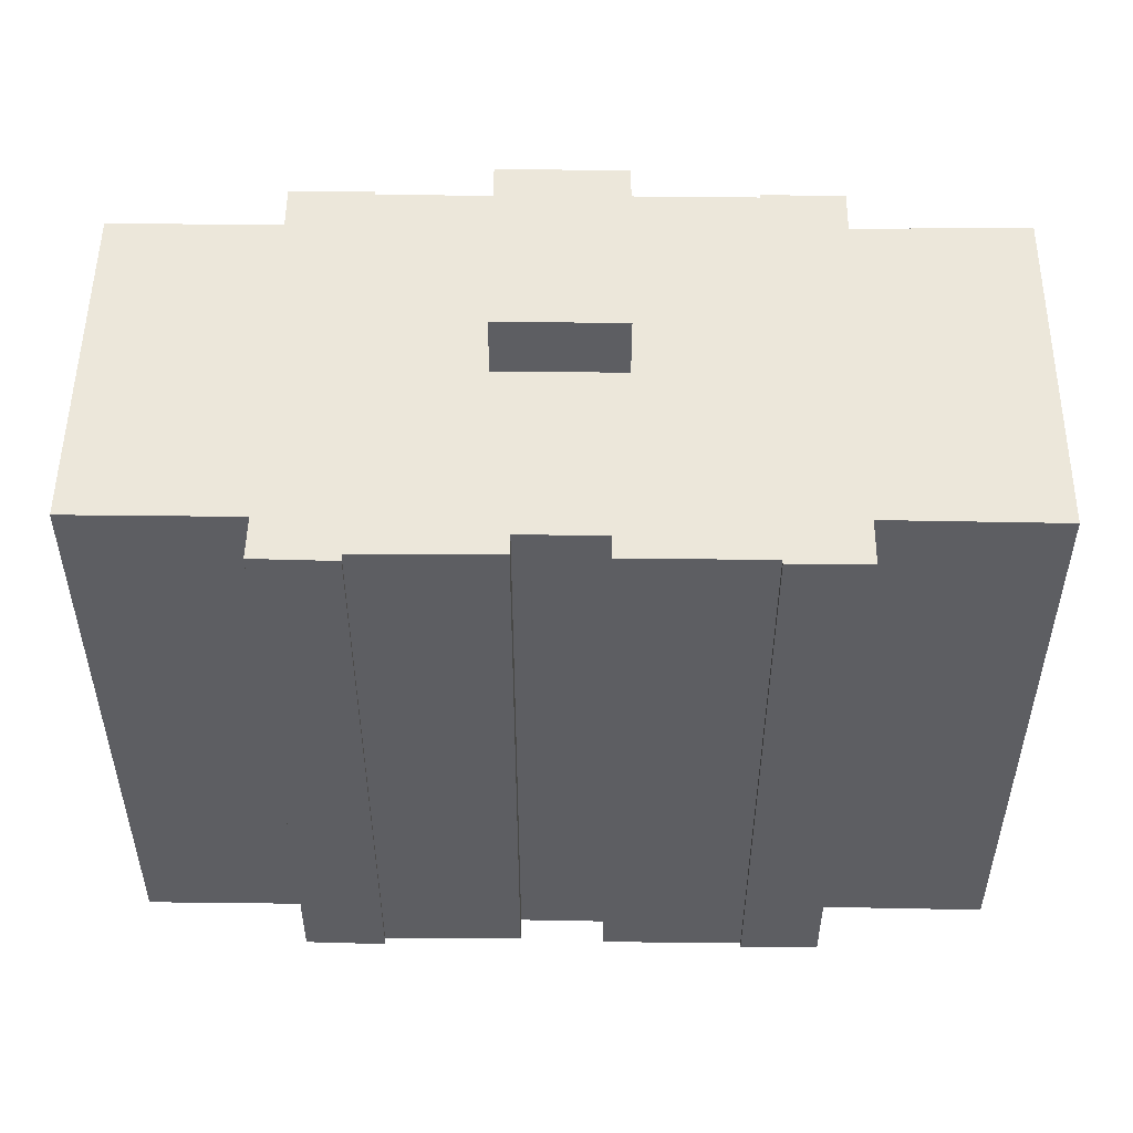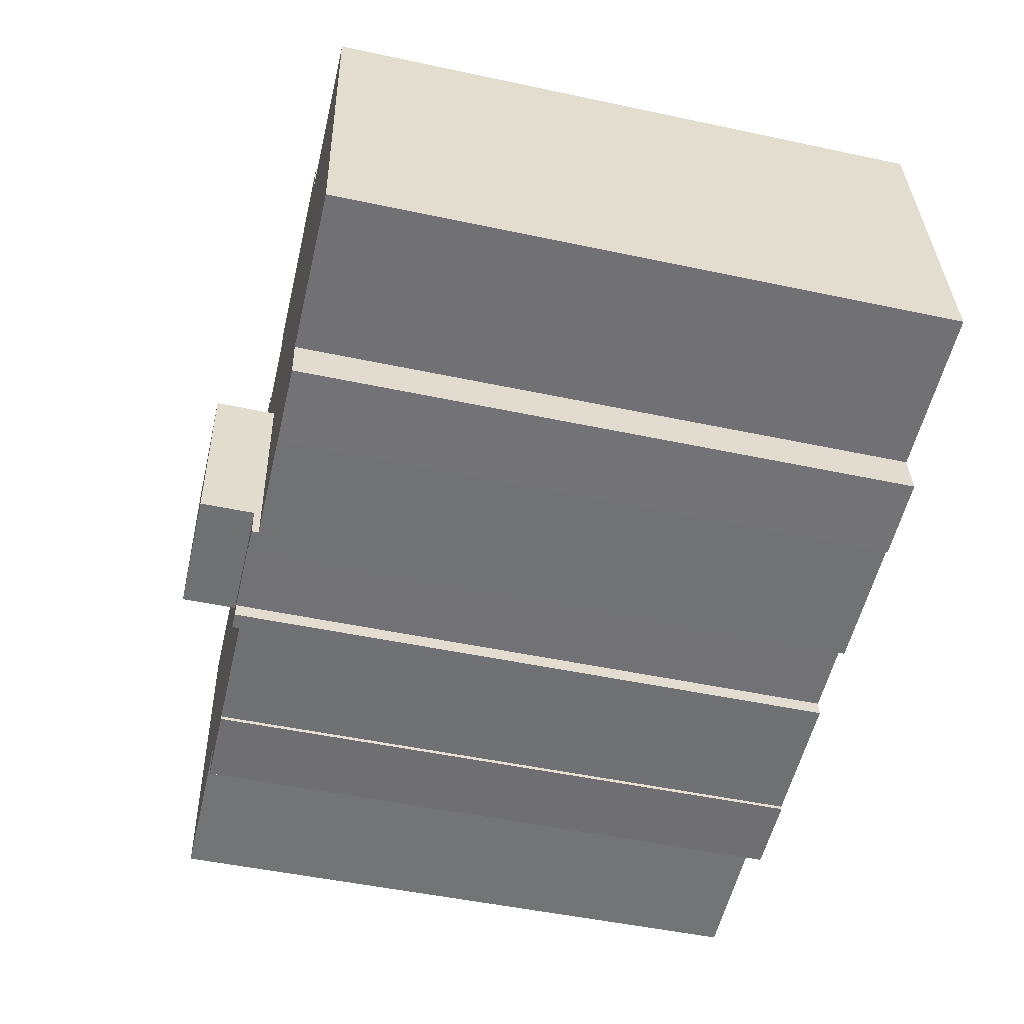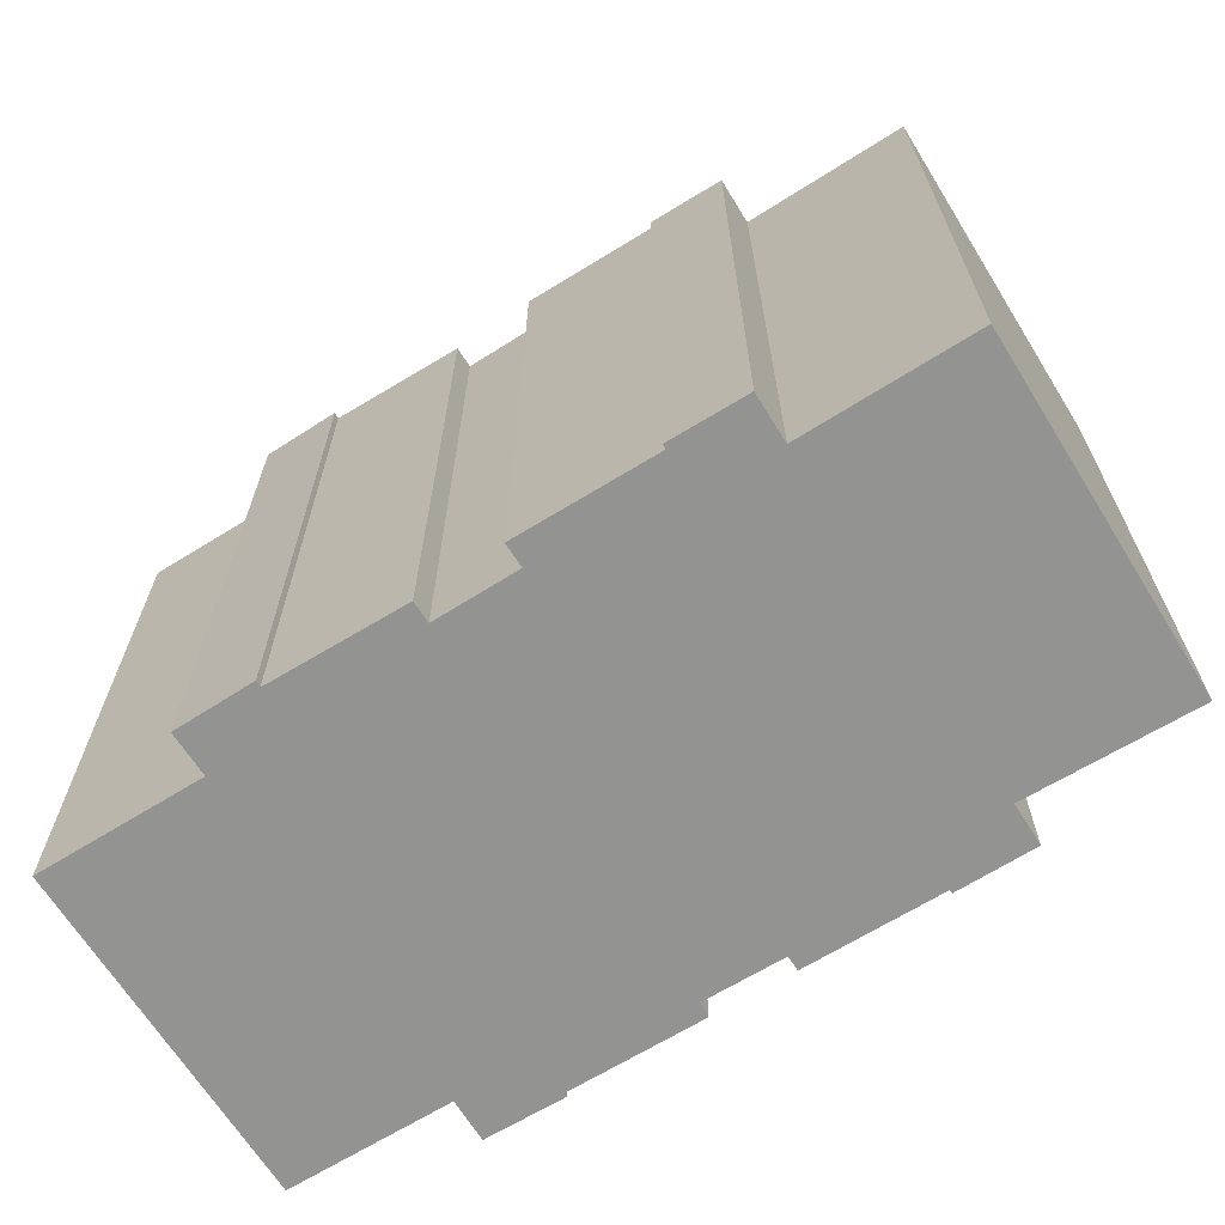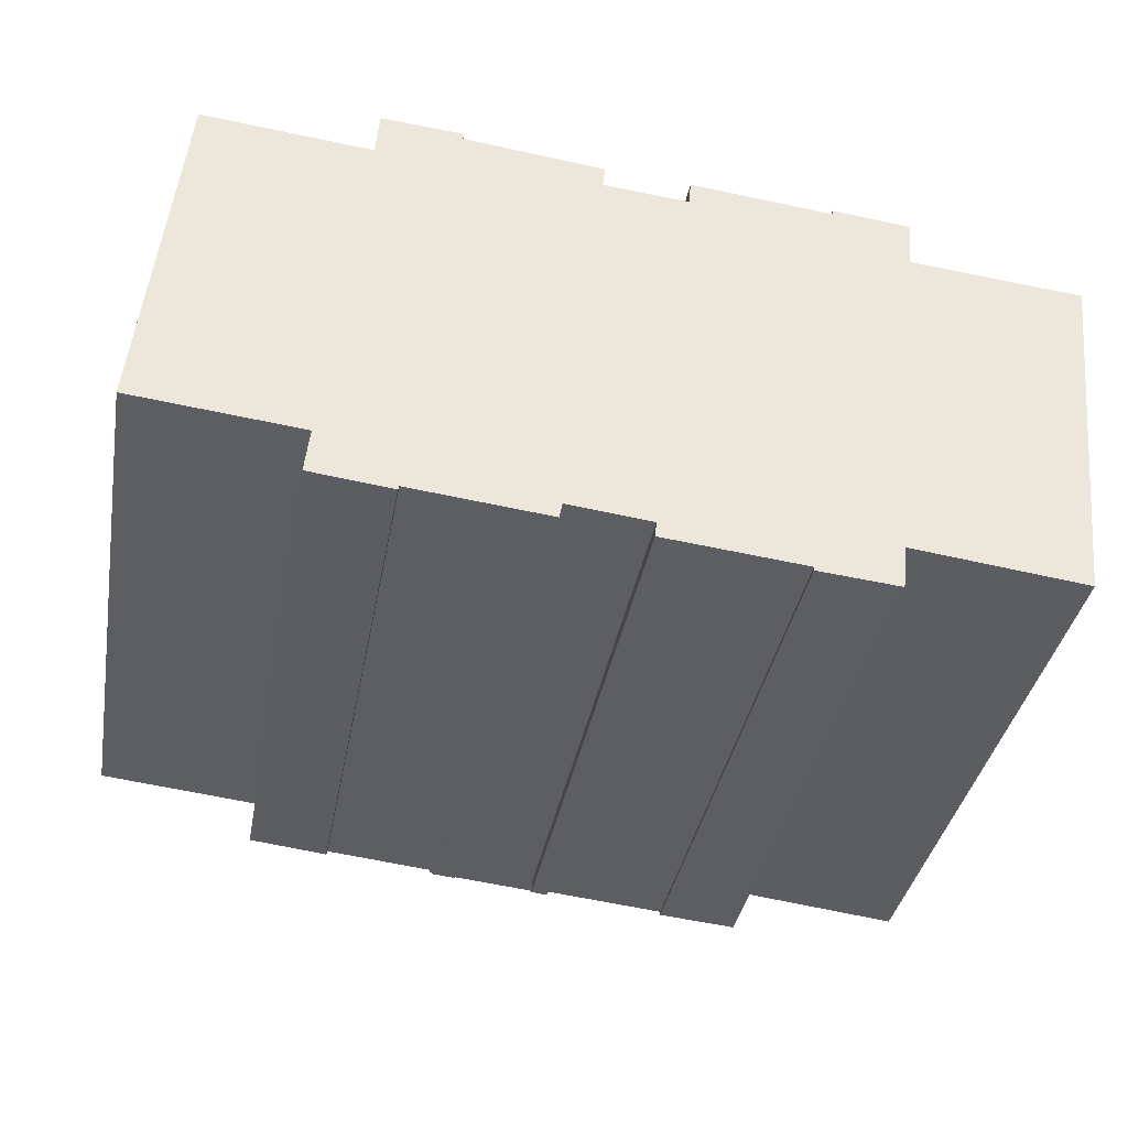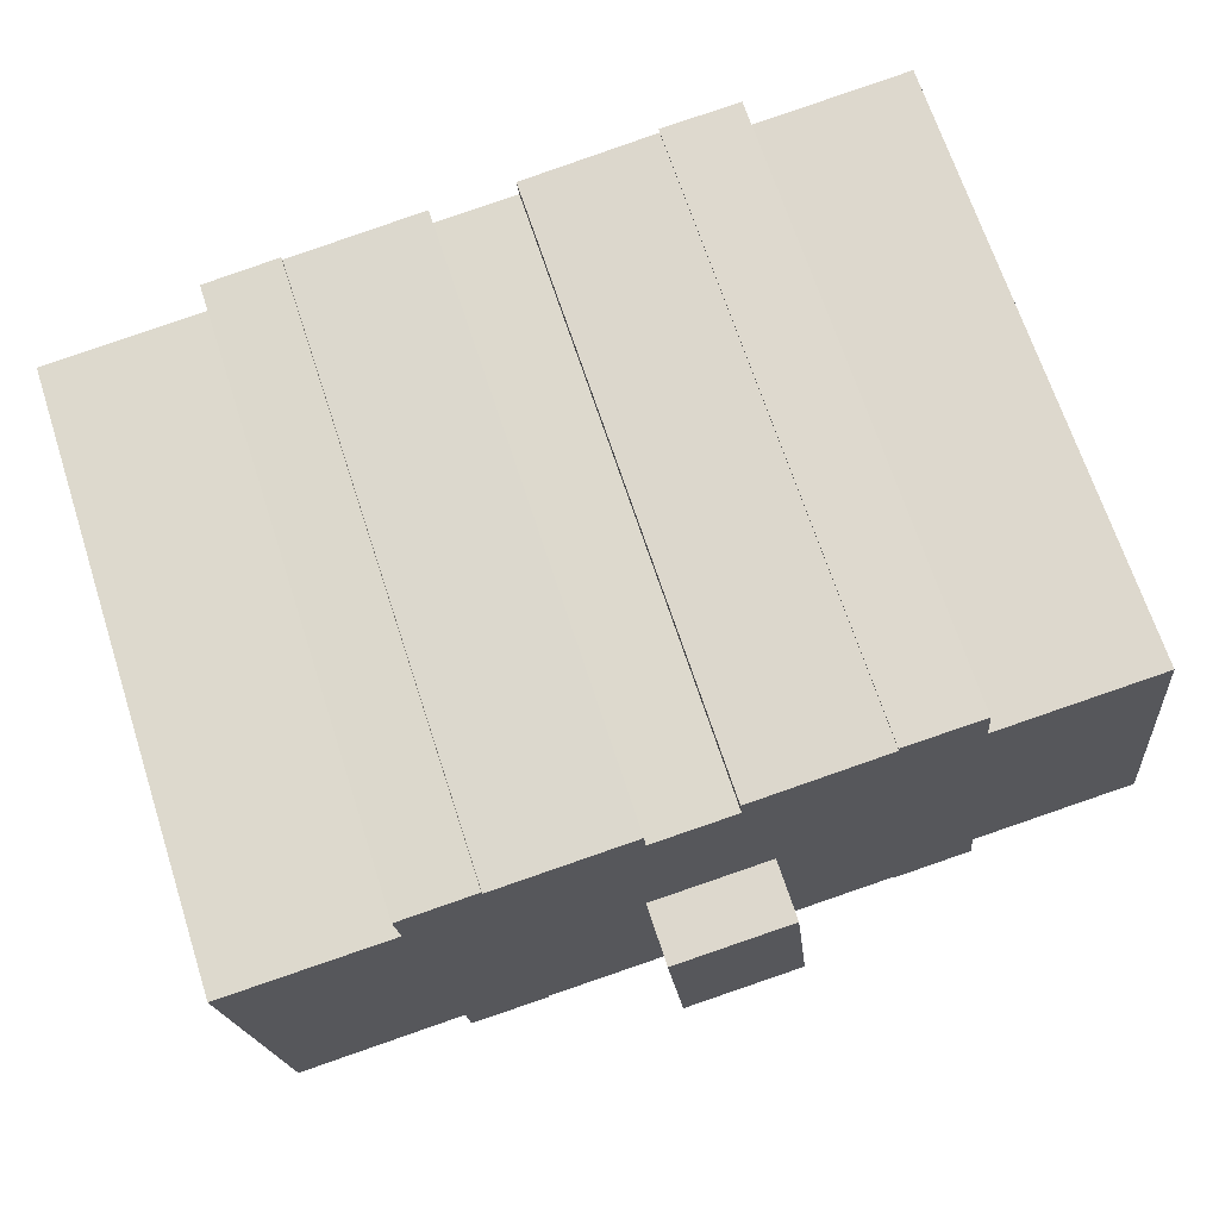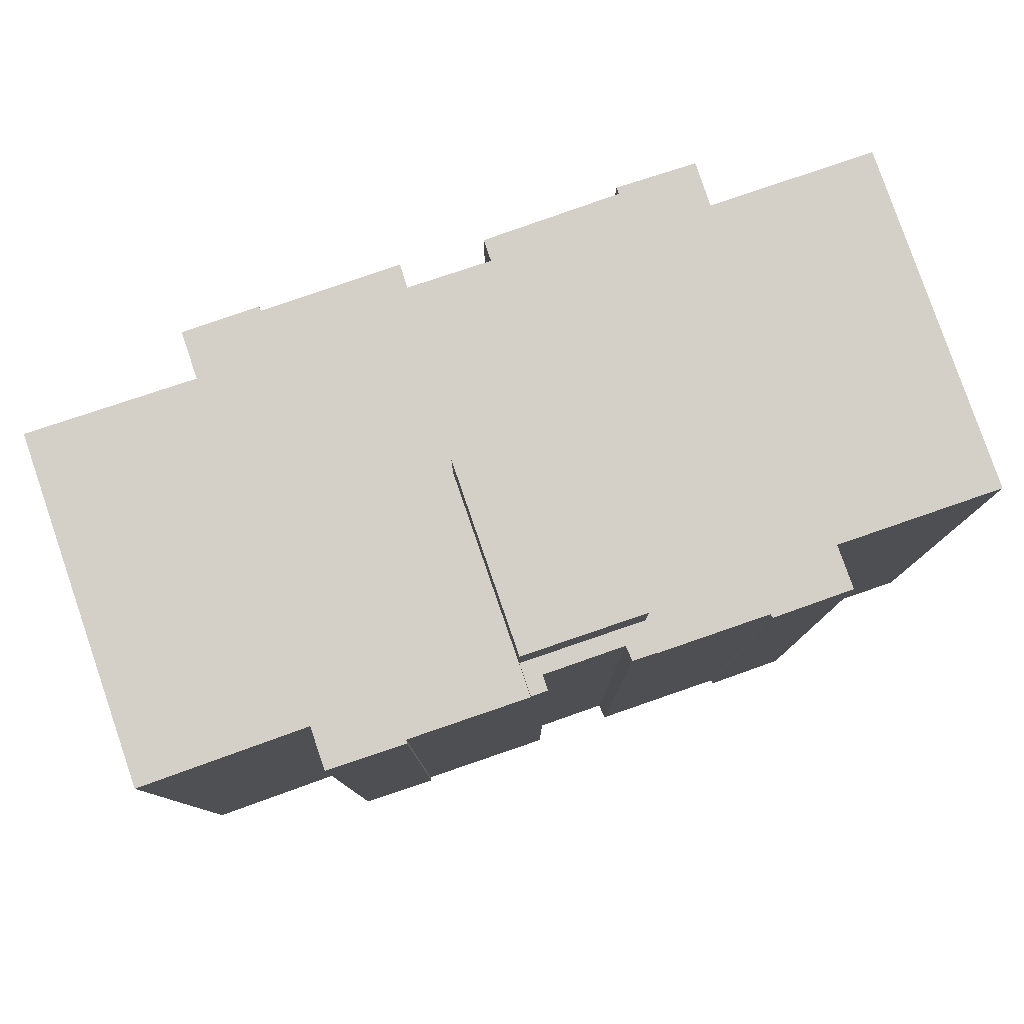
<metadata>
{"format":"obj","ext":"obj","renderer":"f3d","projection":"perspective","resolution":1024,"background":"white","views":[{"elev":51.4,"azim":6.6,"up":"+Y"},{"elev":-49.4,"azim":-103.3,"up":"+Z"},{"elev":-66.7,"azim":37.8,"up":"+Y"},{"elev":-36.7,"azim":-10.2,"up":"+Z"},{"elev":68.2,"azim":162.0,"up":"+Z"},{"elev":80.0,"azim":167.0,"up":"+Y"}]}
</metadata>
<code>
v  16.96 24.19 -2.097
v  13.32 24.19 5.068
v  17.66 24.19 4.624
v  12.62 24.19 -1.653
v  12.62 1.012e-16 -1.653
v  13.32 -3.103e-16 5.068
v  17.66 -2.831e-16 4.624
v  16.96 1.284e-16 -2.097
v  30.71 22.01 3.289
v  31.21 22.01 9.127
v  31.32 22.01 9.116
v  25.32 22.01 9.681
v  30.03 22.01 -3.248
v  29.98 22.01 -3.242
v  29.85 22.01 -3.227
v  24.06 22.01 -2.544
v  22.77 22.01 11.65
v  25.5 22.01 11.36
v  24.03 22.01 -2.82
v  23.93 22.01 -3.828
v  23.92 22.01 -3.85
v  23.9 22.01 -4.068
v  21.1 22.01 -3.807
v  22.76 22.01 11.48
v  21.11 22.01 -3.678
v  18.43 22.01 11.95
v  17.66 22.01 4.624
v  16.84 22.01 -3.241
v  16.96 22.01 -2.097
v  10.04 22.01 12.77
v  7.248 22.01 13.24
v  10.08 22.01 13
v  8.539 22.01 -2.353
v  8.5 22.01 -2.491
v  7.106 22.01 11.66
v  5.83 22.01 -0.613
v  5.792 22.01 -0.955
v  5.657 22.01 -2.164
v  5.681 22.01 -1.949
v  1.271 22.01 12.26
v  2.225 22.01 -0.234
v  0 22.01 1.348e-15
v  0.659 22.01 6.363
v  0.007 22.01 0.072
v  17.83 22.01 12.01
v  17.77 22.01 11.16
v  13.32 22.01 5.068
v  14.81 22.01 11.45
v  14.08 22.01 12.3
v  12.62 22.01 -1.653
v  12.5 22.01 -2.774
v  14.88 22.01 12.21
v  23.9 2.491e-16 -4.068
v  23.93 2.344e-16 -3.828
v  24.03 1.727e-16 -2.82
v  24.06 1.558e-16 -2.544
v  23.92 2.357e-16 -3.85
v  12.5 1.699e-16 -2.774
v  8.539 1.441e-16 -2.353
v  8.5 1.525e-16 -2.491
v  10.08 -7.959e-16 13
v  10.04 -7.819e-16 12.77
v  14.88 -7.474e-16 12.21
v  14.81 -7.009e-16 11.45
v  25.5 -6.953e-16 11.36
v  25.32 -5.928e-16 9.681
v  31.32 -5.582e-16 9.116
v  30.03 1.989e-16 -3.248
v  30.71 -2.014e-16 3.289
v  21.1 2.331e-16 -3.807
v  21.11 2.252e-16 -3.678
v  16.84 1.985e-16 -3.241
v  5.657 1.325e-16 -2.164
v  5.83 3.754e-17 -0.613
v  0 0 0
v  2.225 1.433e-17 -0.234
v  29.98 1.985e-16 -3.242
v  29.85 1.976e-16 -3.227
v  5.681 1.193e-16 -1.949
v  5.792 5.848e-17 -0.955
v  0.007 -4.409e-18 0.072
v  0.659 -3.896e-16 6.363
v  1.271 -7.51e-16 12.26
v  7.106 -7.142e-16 11.66
v  7.248 -8.106e-16 13.24
v  17.77 -6.836e-16 11.16
v  17.83 -7.354e-16 12.01
v  22.76 -7.031e-16 11.48
v  22.77 -7.137e-16 11.65
v  14.08 -7.531e-16 12.3
v  18.43 -7.315e-16 11.95
v  31.21 -5.589e-16 9.127
v  16.38 22.27 -3.194
v  16.96 22.27 -2.097
v  16.84 22.27 -3.241
v  16.3 22.27 -2.638
v  12.62 22.27 -1.653
v  16.26 22.27 -3.055
v  16.25 22.27 -3.181
v  13.45 22.27 -2.323
v  13.37 22.27 -2.742
v  13.34 22.27 -2.863
v  13.32 22.27 -2.861
v  12.5 22.27 -2.774
v  13.45 1.422e-16 -2.323
v  13.34 1.753e-16 -2.863
v  13.37 1.679e-16 -2.742
v  13.32 1.752e-16 -2.861
v  16.25 1.948e-16 -3.181
v  16.38 1.956e-16 -3.194
v  16.3 1.615e-16 -2.638
v  16.26 1.871e-16 -3.055
g defaultobject
f 1 2 3
f 2 1 4
f 5 2 4
f 2 5 6
f 6 3 2
f 3 6 7
f 7 1 3
f 1 7 8
f 8 4 1
f 4 8 5
f 8 6 5
f 6 8 7
f 9 10 11
f 10 9 12
f 12 9 13
f 12 13 14
f 12 14 15
f 12 15 16
f 12 17 18
f 17 12 16
f 17 16 19
f 17 19 20
f 17 20 21
f 17 21 22
f 17 22 23
f 17 23 24
f 24 23 25
f 24 25 26
f 26 25 27
f 27 25 28
f 27 28 29
f 30 31 32
f 31 30 33
f 31 33 34
f 31 34 35
f 35 34 36
f 36 34 37
f 37 34 38
f 37 38 39
f 36 40 35
f 40 36 41
f 40 41 42
f 40 42 43
f 43 42 44
f 27 45 26
f 45 27 46
f 46 27 47
f 46 47 48
f 48 47 49
f 49 47 30
f 30 47 50
f 30 50 51
f 30 51 33
f 49 52 48
f 21 53 22
f 53 21 20
f 53 20 19
f 53 19 16
f 53 16 54
f 54 16 55
f 55 16 56
f 53 54 57
f 6 50 47
f 50 6 51
f 51 6 58
f 58 6 5
f 59 34 33
f 34 59 60
f 61 30 32
f 30 61 62
f 63 48 52
f 48 63 64
f 65 12 18
f 12 65 66
f 67 9 11
f 9 67 13
f 13 67 68
f 68 67 69
f 53 23 22
f 23 53 70
f 71 28 25
f 28 71 72
f 7 47 27
f 47 7 6
f 58 33 51
f 33 58 59
f 60 38 34
f 38 60 73
f 74 41 36
f 41 74 42
f 42 74 75
f 75 74 76
f 68 14 13
f 14 68 15
f 15 68 16
f 16 68 77
f 16 77 56
f 56 77 78
f 70 25 23
f 25 70 71
f 72 29 28
f 29 72 27
f 27 72 7
f 7 72 8
f 73 39 38
f 39 73 37
f 37 73 36
f 36 73 79
f 36 79 74
f 74 79 80
f 75 44 42
f 44 75 43
f 43 75 40
f 40 75 81
f 40 81 82
f 40 82 83
f 84 31 35
f 31 84 85
f 86 45 46
f 45 86 87
f 88 17 24
f 17 88 89
f 83 35 40
f 35 83 84
f 85 32 31
f 32 85 61
f 62 49 30
f 49 62 52
f 52 62 63
f 63 62 90
f 64 46 48
f 46 64 86
f 87 26 45
f 26 87 24
f 24 87 88
f 88 87 91
f 89 18 17
f 18 89 65
f 66 10 12
f 10 66 11
f 11 66 67
f 67 66 92
f 57 70 53
f 70 57 54
f 70 54 55
f 70 55 56
f 69 77 68
f 77 69 78
f 78 69 56
f 56 69 67
f 56 67 92
f 56 92 66
f 56 66 70
f 70 66 71
f 71 66 72
f 72 66 65
f 72 65 88
f 88 65 89
f 59 73 60
f 73 59 90
f 73 90 62
f 73 62 79
f 79 62 80
f 80 62 74
f 74 62 76
f 76 62 61
f 76 61 84
f 84 61 85
f 84 75 76
f 75 84 83
f 75 83 81
f 81 83 82
f 87 86 91
f 88 8 72
f 8 88 7
f 7 88 91
f 7 91 6
f 6 91 86
f 6 86 64
f 5 59 58
f 59 5 6
f 59 6 64
f 59 64 63
f 59 63 90
f 93 94 95
f 94 93 96
f 94 96 97
f 96 93 98
f 98 93 99
f 97 96 100
f 97 100 101
f 97 101 102
f 97 102 103
f 97 103 104
f 105 101 100
f 101 105 102
f 102 105 106
f 106 105 107
f 8 95 94
f 95 8 72
f 106 103 102
f 103 106 104
f 104 106 58
f 58 106 108
f 72 93 95
f 93 72 99
f 99 72 109
f 109 72 110
f 111 100 96
f 100 111 105
f 58 97 104
f 97 58 5
f 109 98 99
f 98 109 96
f 96 109 111
f 111 109 112
f 5 94 97
f 94 5 8
f 72 8 110
f 111 110 8
f 5 111 8
f 112 110 111
f 109 110 112
f 105 111 5
f 107 105 5
f 106 107 5
f 108 106 5
f 58 108 5

</code>
